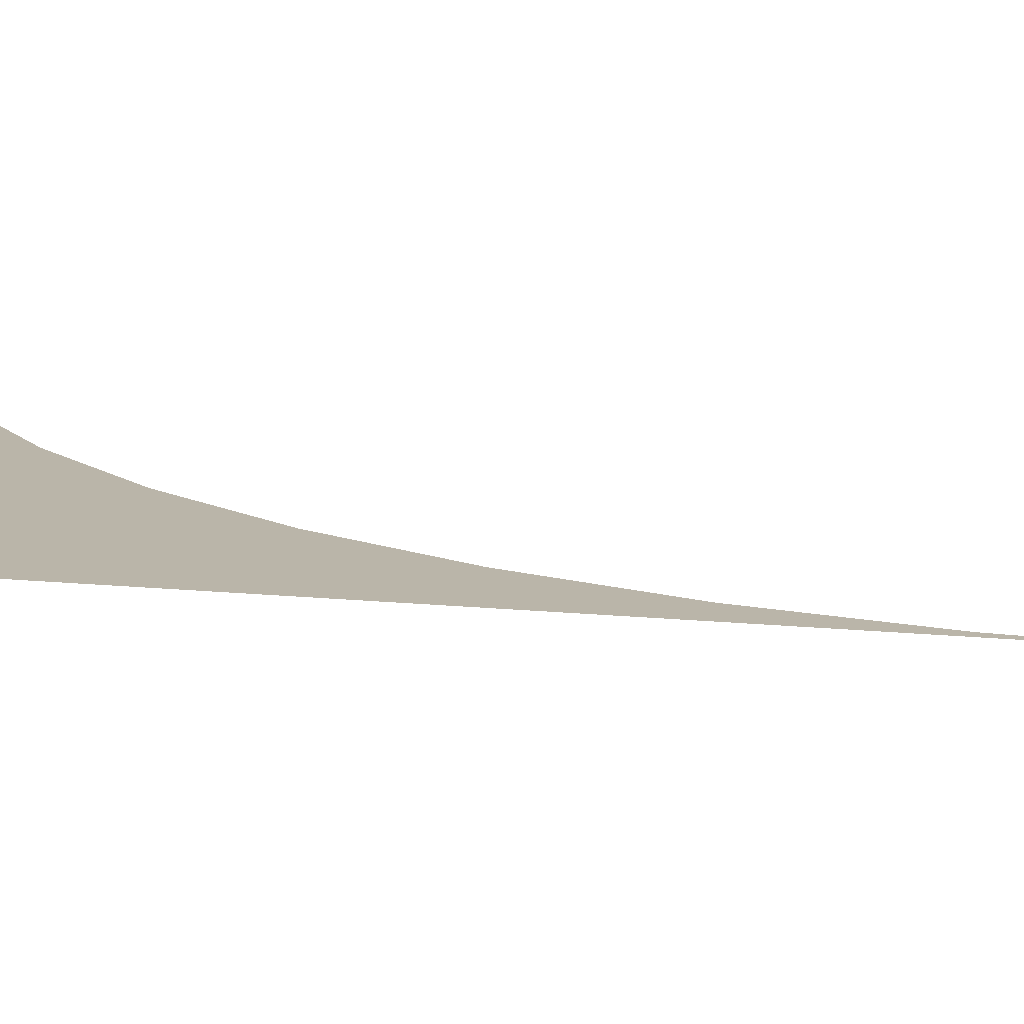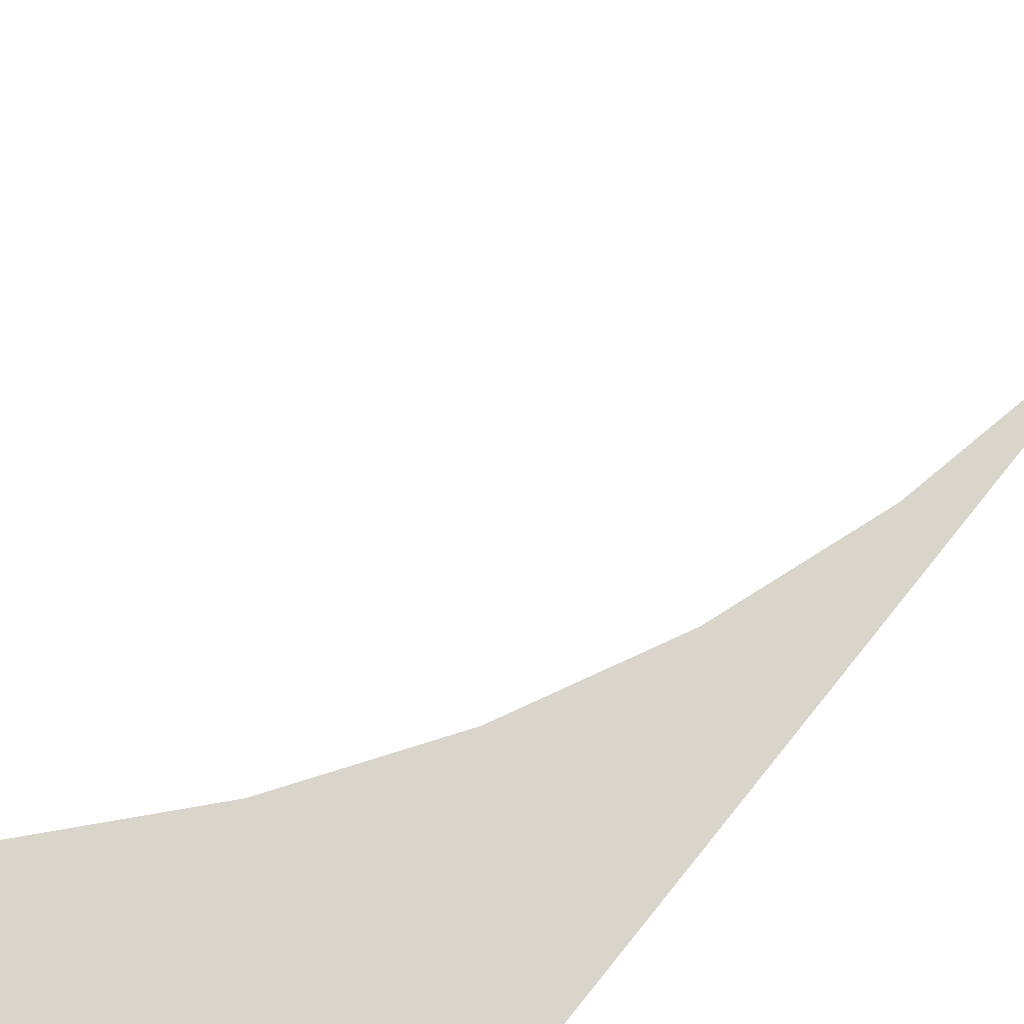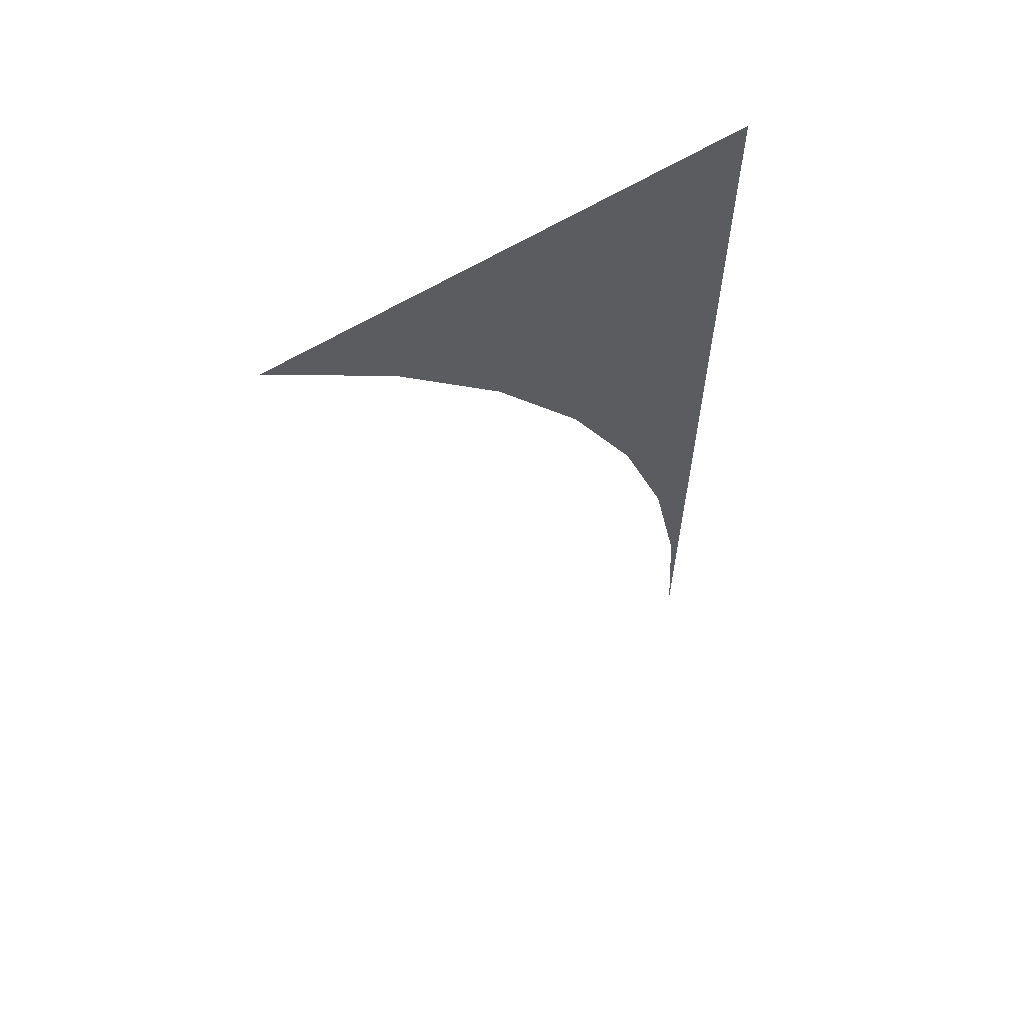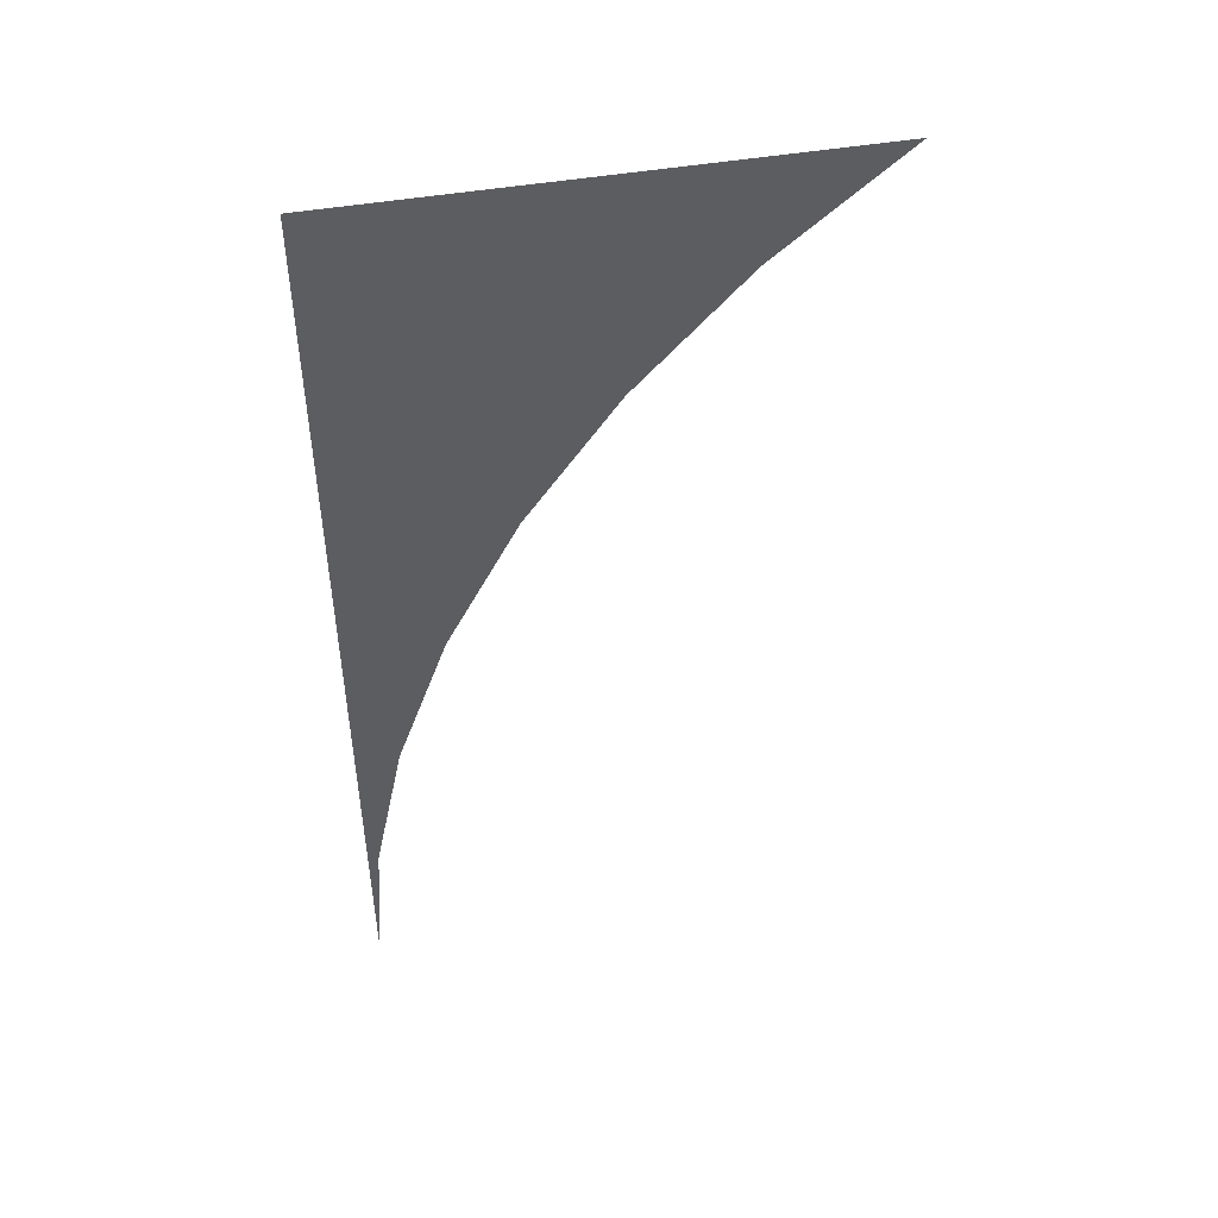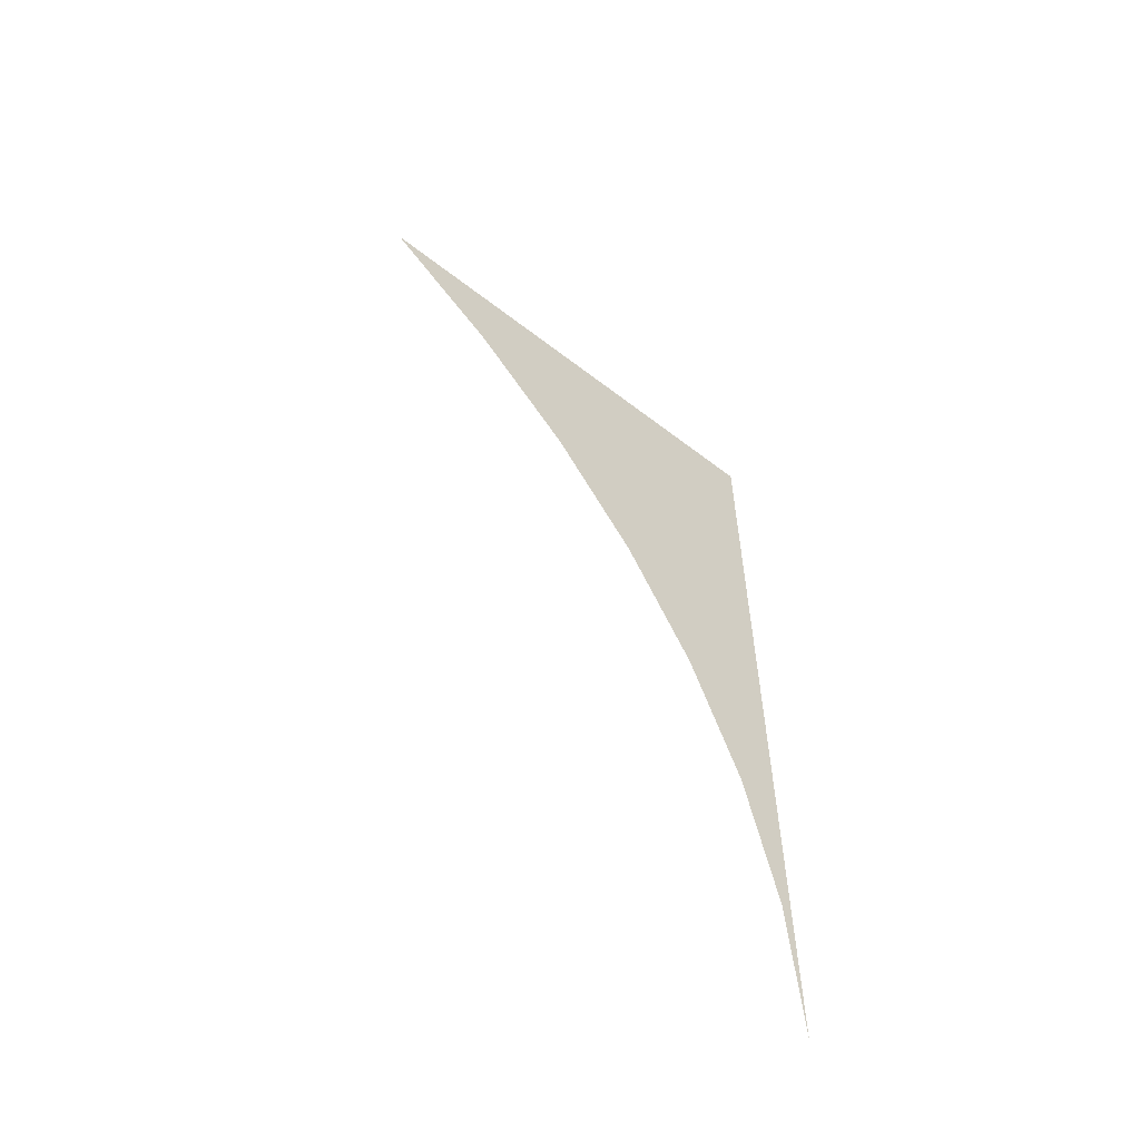
<metadata>
{"format":"obj","ext":"obj","renderer":"f3d","projection":"perspective","resolution":1024,"background":"white","views":[{"elev":13.6,"azim":102.7,"up":"+Y"},{"elev":74.5,"azim":38.9,"up":"+Y"},{"elev":62.8,"azim":-31.6,"up":"+Z"},{"elev":49.4,"azim":169.6,"up":"+Z"},{"elev":-60.6,"azim":-38.3,"up":"+Z"}]}
</metadata>
<code>
v 0.05 0 0.03967
v 0.04957 0 0.006525
v 0.05 0 0
v 0.05 0 0.03967
v 0.04829 0 0.01294
v 0.04957 0 0.006525
v 0.05 0 0.03967
v 0.04619 0 0.01913
v 0.04829 0 0.01294
v 0.05 0 0.03967
v 0.0433 0 0.025
v 0.04619 0 0.01913
v 0.05 0 0.03967
v 0.03967 0 0.03044
v 0.0433 0 0.025
v 0.05 0 0.03967
v 0.03535 0 0.03535
v 0.03967 0 0.03044
v 0.05 0 0.03967
v 0.03044 0 0.03967
v 0.03535 0 0.03535
g mesh3372
f 1 2 3
f 4 5 6
f 7 8 9
f 10 11 12
f 13 14 15
f 16 17 18
f 19 20 21

</code>
